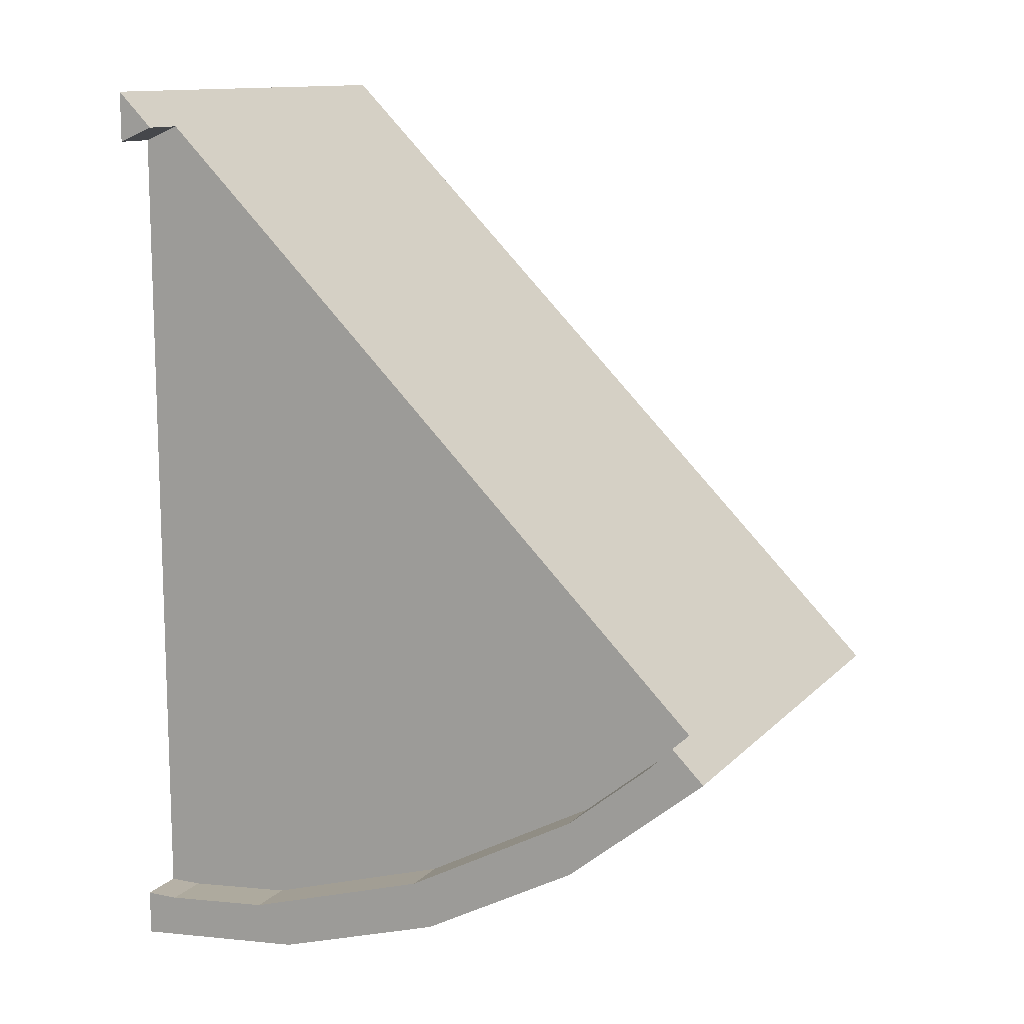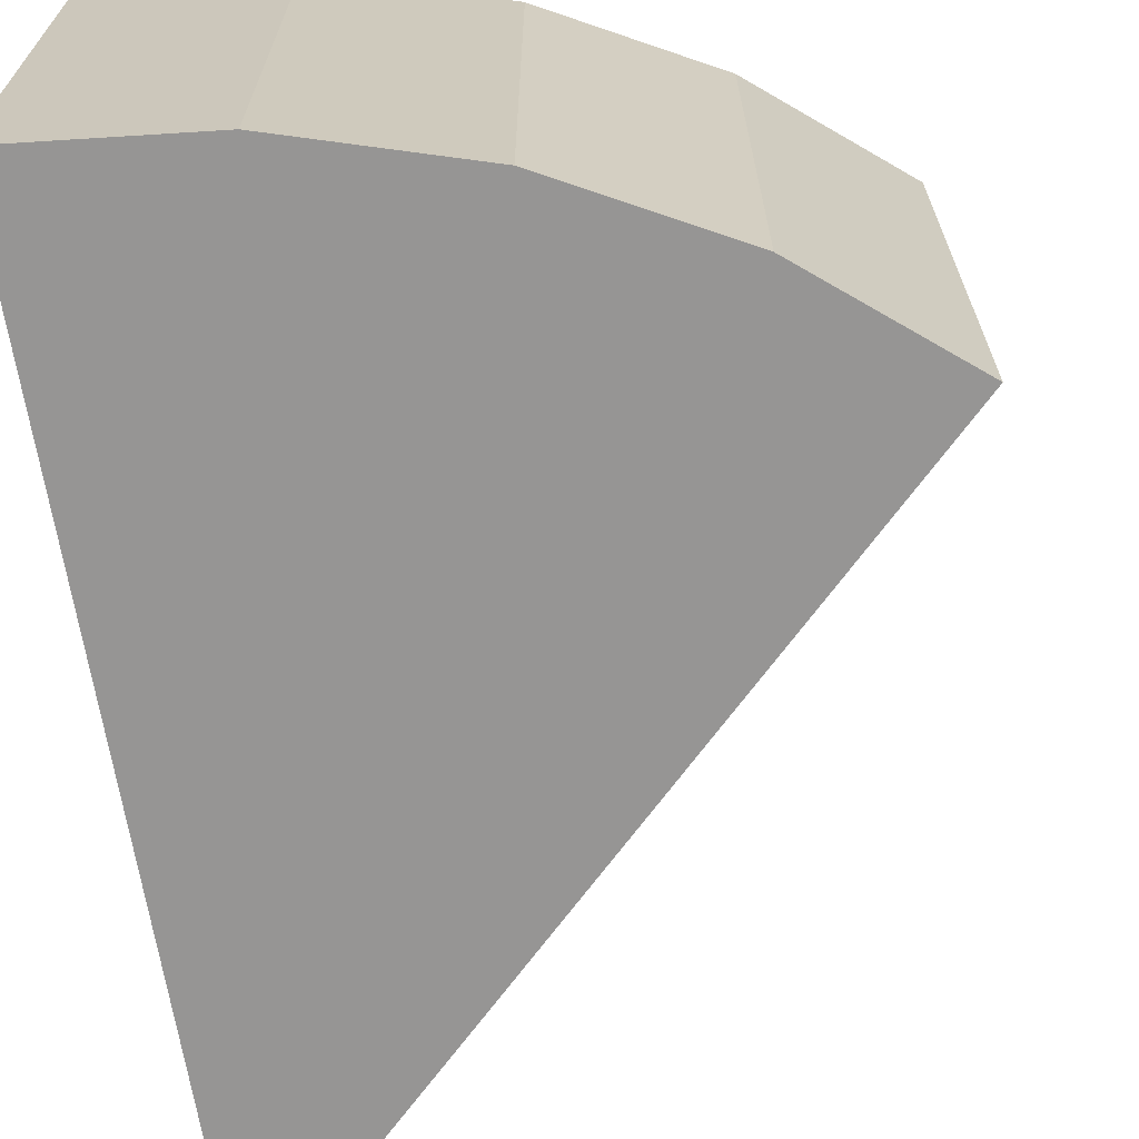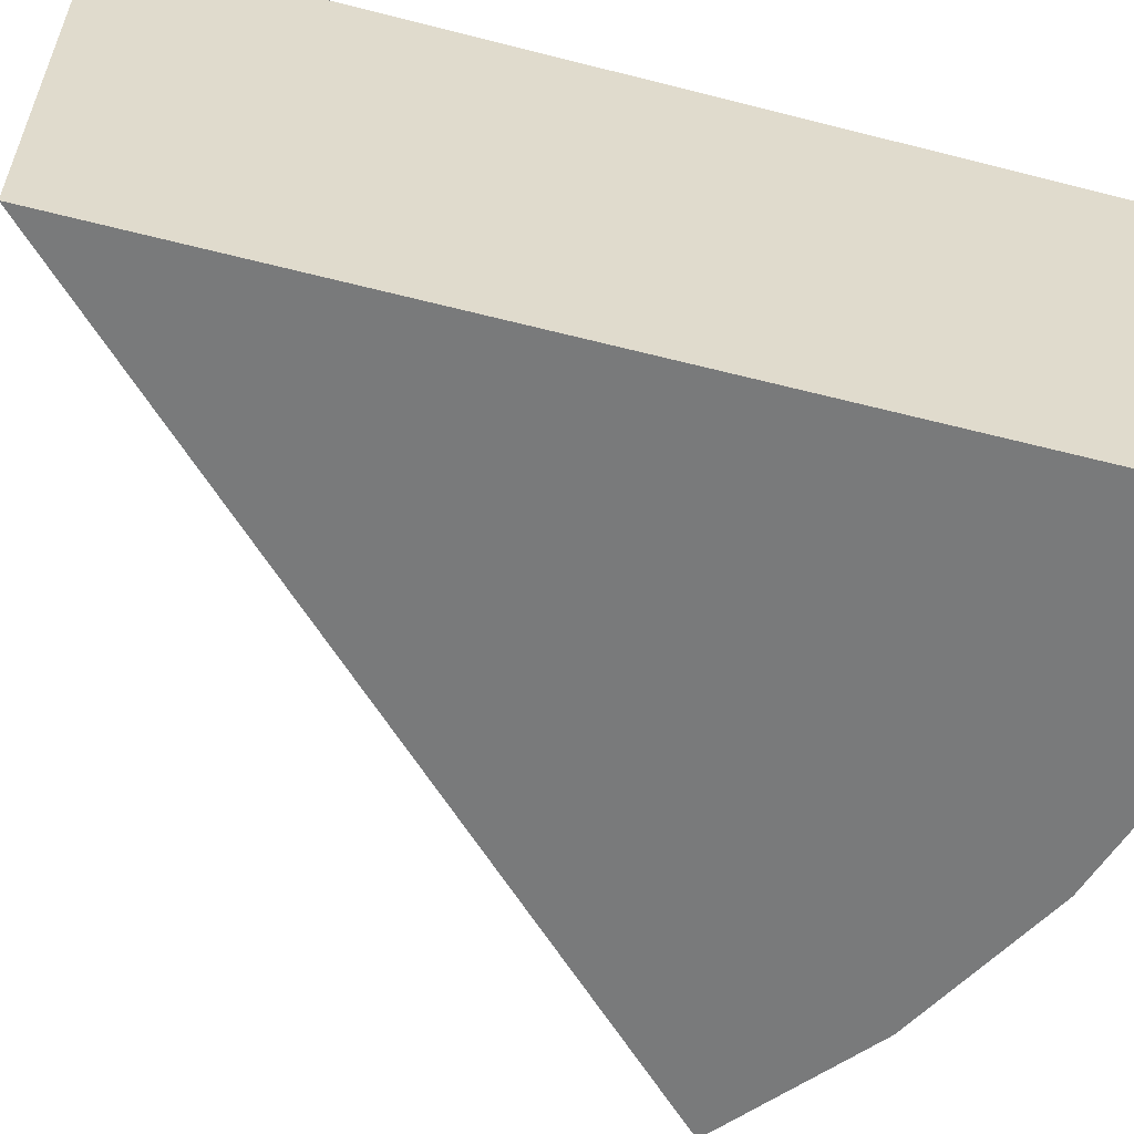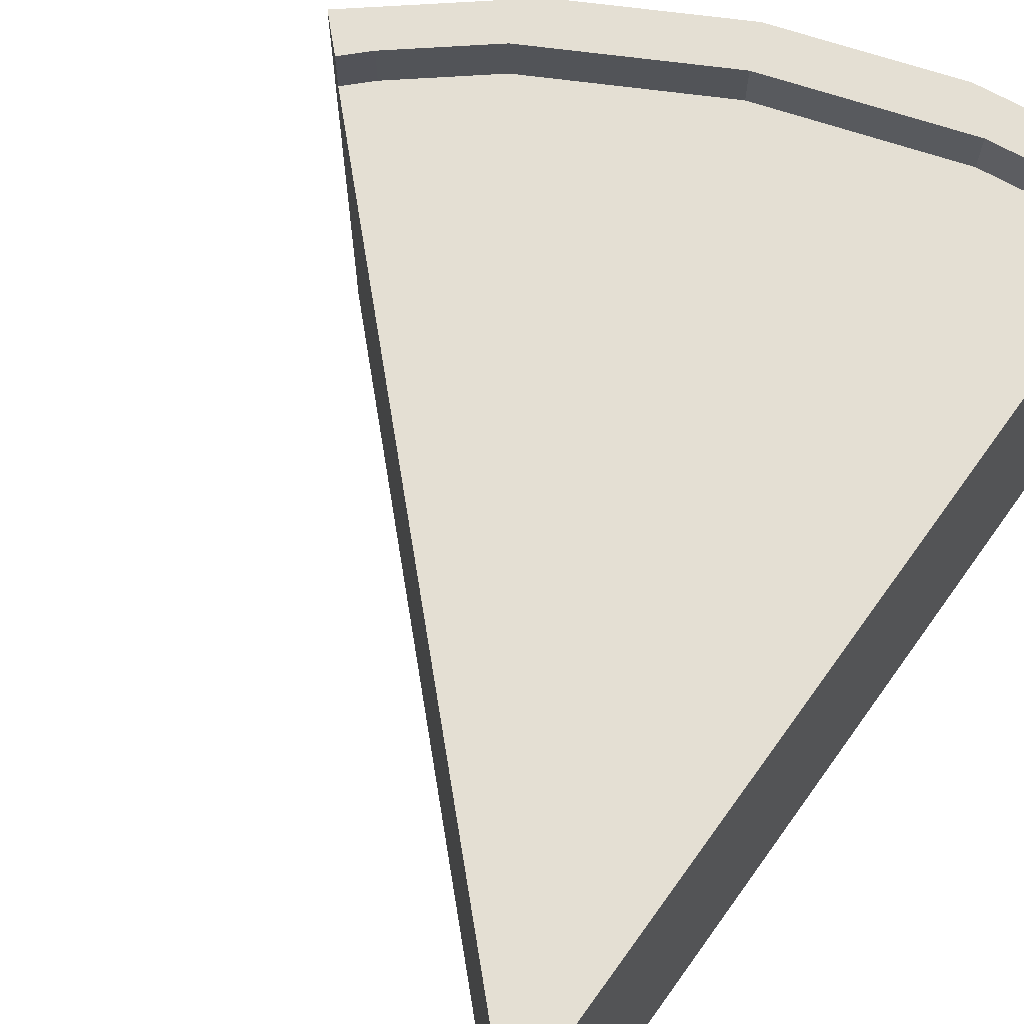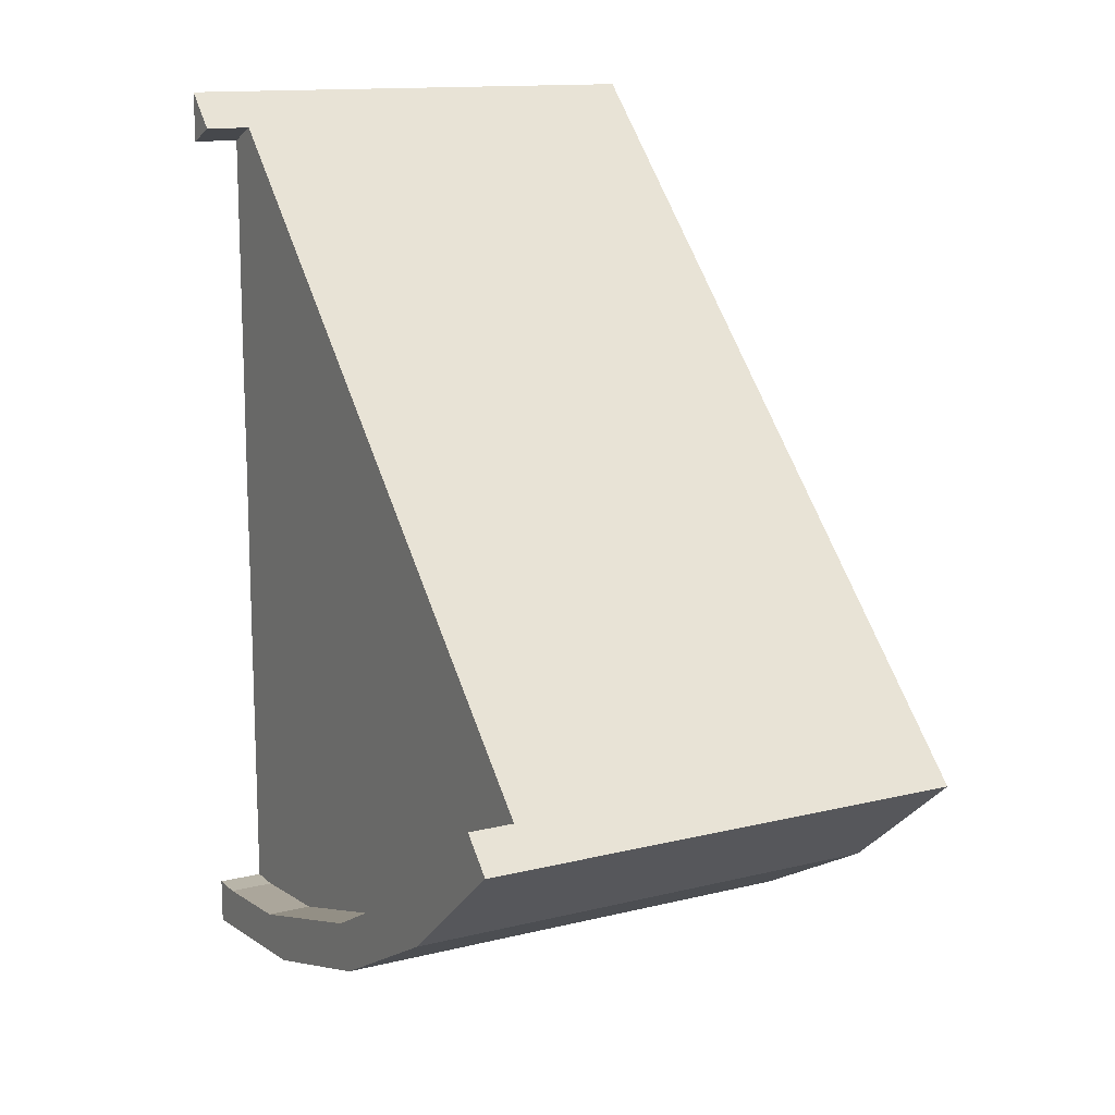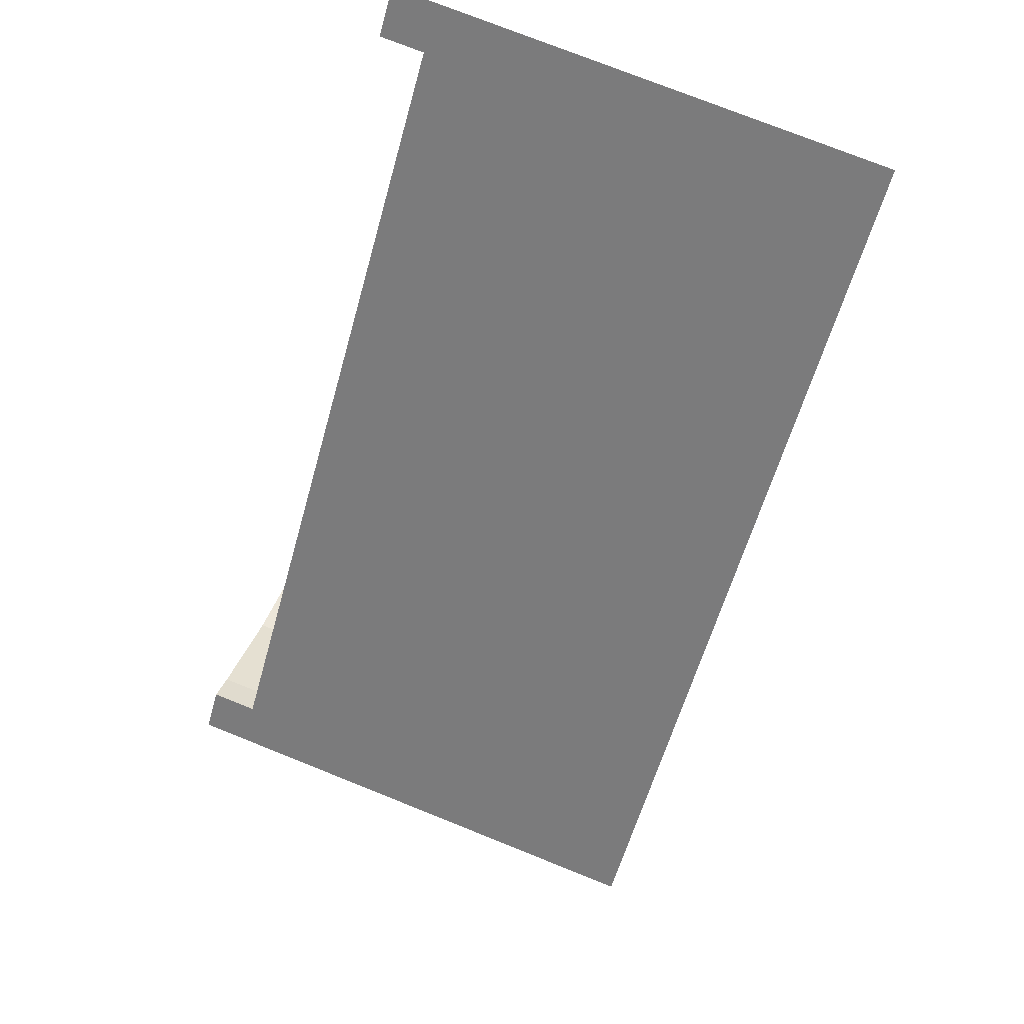
<metadata>
{"format":"obj","ext":"obj","renderer":"f3d","projection":"perspective","resolution":1024,"background":"white","views":[{"elev":12.1,"azim":-154.4,"up":"+Z"},{"elev":-67.6,"azim":-170.8,"up":"+Y"},{"elev":-58.0,"azim":75.1,"up":"+Y"},{"elev":66.8,"azim":35.7,"up":"+Y"},{"elev":13.4,"azim":-119.1,"up":"+Z"},{"elev":75.4,"azim":-68.2,"up":"+Z"}]}
</metadata>
<code>
o 45_turn_Circle.010
v 0 0 -12
v -2.341 0 -11.77
v -4.592 0 -11.09
v -6.667 0 -9.978
v -8.485 0 -8.485
v -6.641 6 -9.282
v -4.352 6 -10.51
v -0.4359 6 -11.4
v -1.867 6 -11.26
v 0 0 1e-06
v -7.753 6 -8.369
v -0.2338 6 -0.5644
v -8.485 6 -8.485
v -6.667 6 -9.978
v -4.592 6 -11.09
v -2.341 6 -11.77
v 0 6 -12
v 0 6 1e-06
v -0.4675 6 -0.4675
v -0 6 -0.6612
v -0 6 -11.4
v -8.061 6 -8.061
v -8.485 6.6 -8.485
v -6.667 6.6 -9.978
v -4.592 6.6 -11.09
v -2.341 6.6 -11.77
v 0 6.6 -12
v -0 6.6 -0.6612
v 0 6.6 1e-06
v -0.4675 6.6 -0.4675
v -7.753 6.6 -8.369
v -6.641 6.6 -9.282
v -4.352 6.6 -10.51
v -1.867 6.6 -11.26
v -0.4359 6.6 -11.4
v -0.2338 6.6 -0.5644
v -0 6.6 -11.4
v -8.061 6.6 -8.061
f 2 1 10 5 4 3
f 9 7 6 11 12 8
f 4 5 13 14
f 2 3 15 16
f 10 1 17 21 20 18
f 3 4 14 15
f 1 2 16 17
f 5 10 18 19 22 13
f 11 6 32 31
f 18 20 28 29
f 12 19 30 36
f 22 11 31 38
f 17 16 26 27
f 13 22 38 23
f 19 12 11 22
f 9 8 35 34
f 21 8 12 20
f 16 15 25 26
f 31 32 24 23
f 32 33 25 24
f 33 34 26 25
f 34 35 27 26
f 35 37 27
f 36 30 29
f 28 36 29
f 38 31 23
f 20 12 36 28
f 19 18 29 30
f 14 13 23 24
f 6 7 33 32
f 21 17 27 37
f 15 14 24 25
f 7 9 34 33
f 8 21 37 35

</code>
